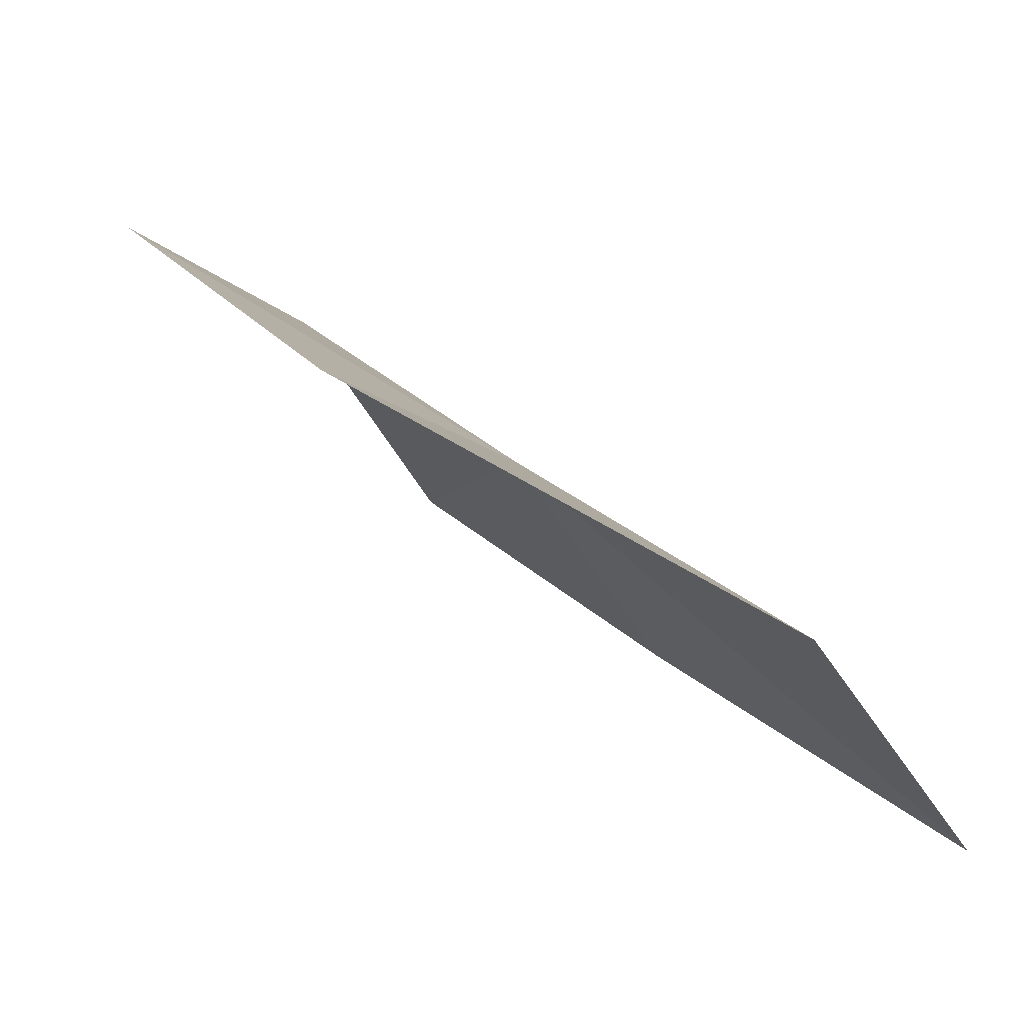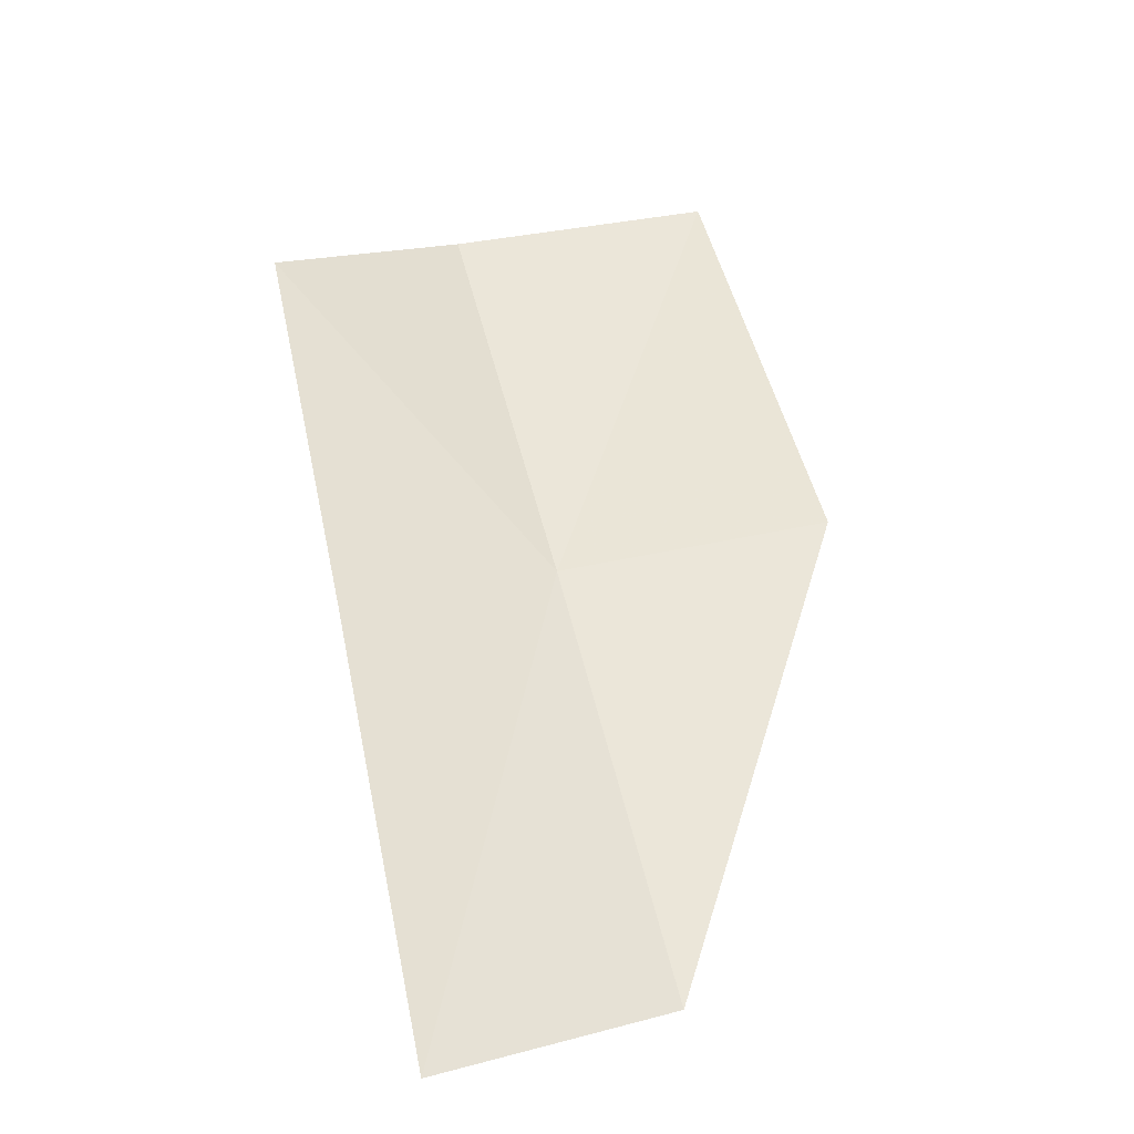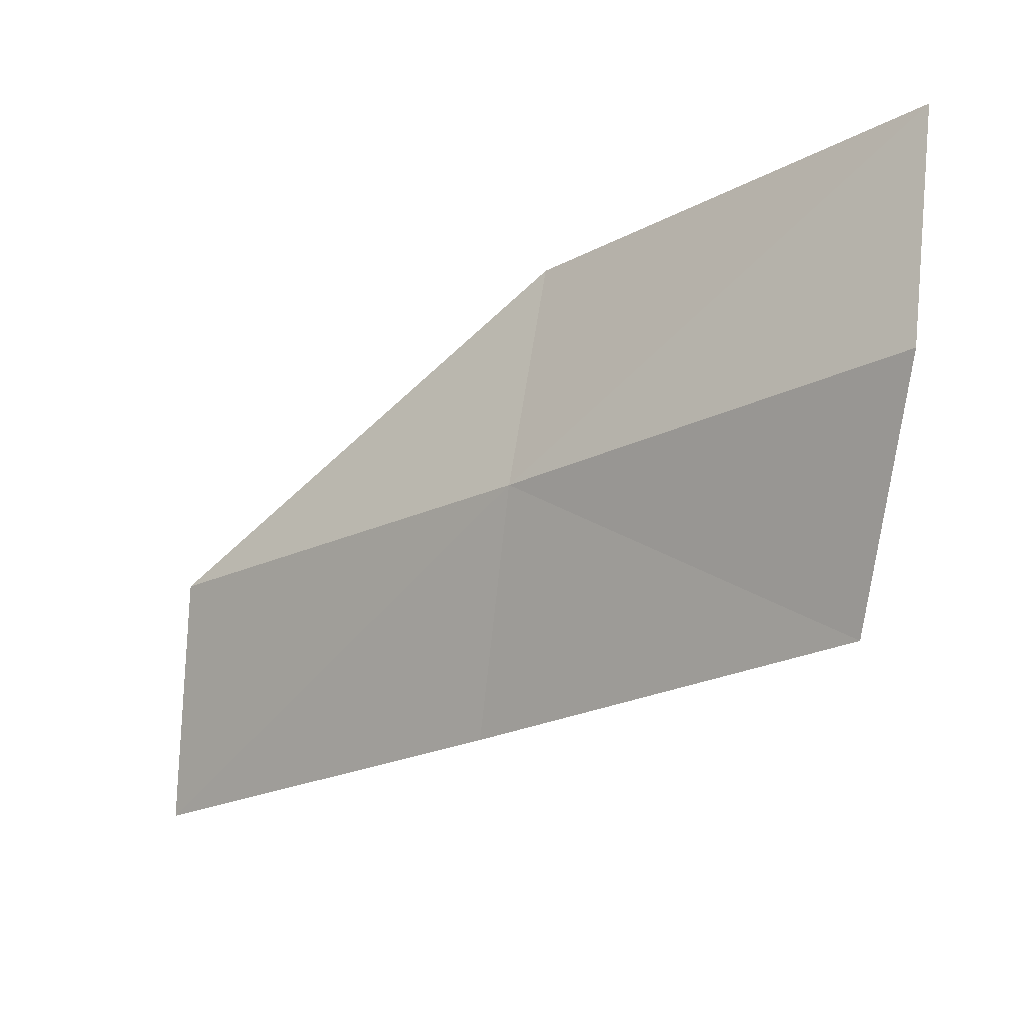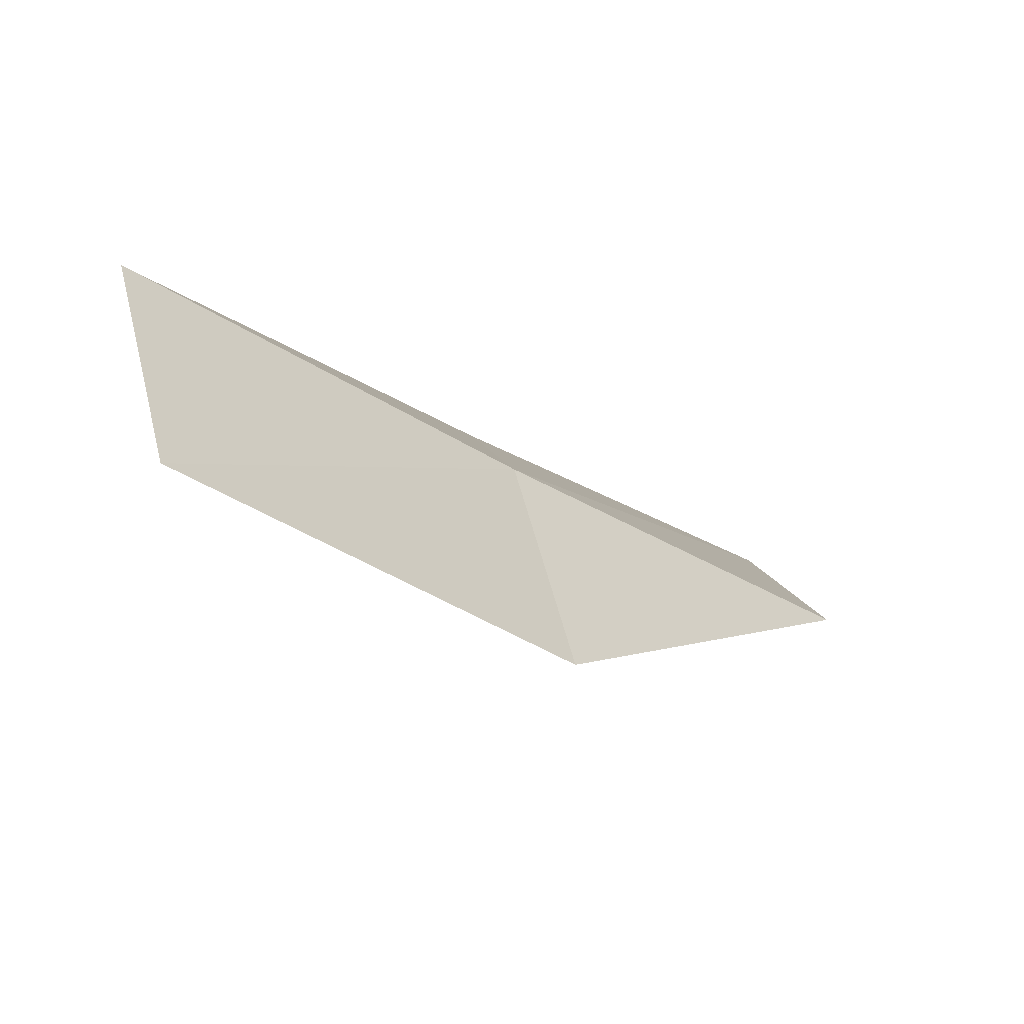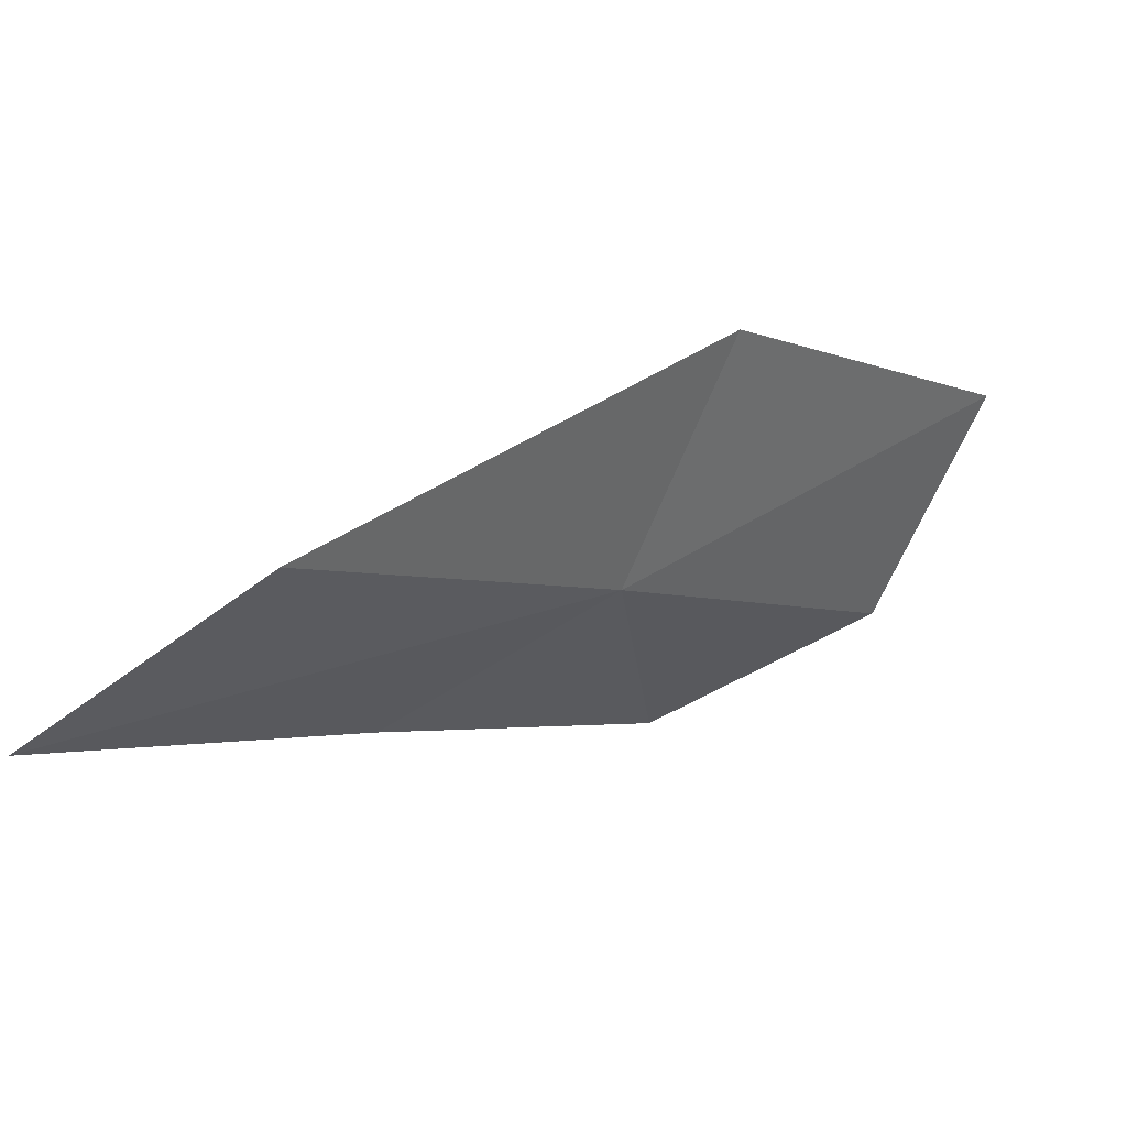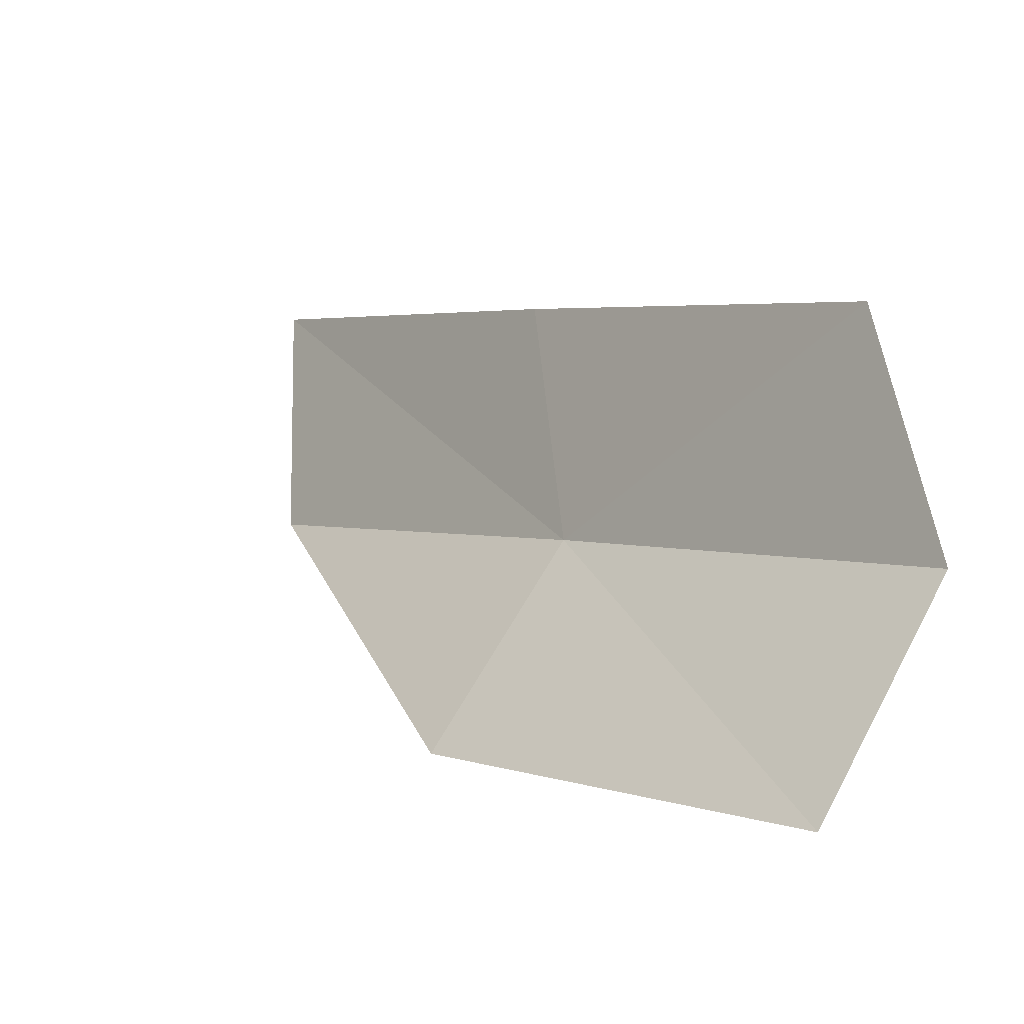
<metadata>
{"format":"obj","ext":"obj","renderer":"f3d","projection":"perspective","resolution":1024,"background":"white","views":[{"elev":-28.2,"azim":-54.9,"up":"+Z"},{"elev":-1.0,"azim":171.7,"up":"+Y"},{"elev":61.9,"azim":88.1,"up":"+Z"},{"elev":45.5,"azim":-112.8,"up":"+Z"},{"elev":-65.5,"azim":-114.7,"up":"+Y"},{"elev":75.3,"azim":-60.5,"up":"+Y"}]}
</metadata>
<code>
v -34.34 9.659 11.33
v -33.27 9.474 10.56
v -33.49 7.706 9.02
v -34.63 7.838 9.693
v -34.04 11.43 13.01
v -33.04 11.2 12.14
v -35.64 9.898 11.31
v -35.35 11.64 13.03
f 1 2 3
f 1 3 4
f 1 6 2
f 1 4 7
f 1 8 5
f 1 7 8
f 1 5 6

</code>
